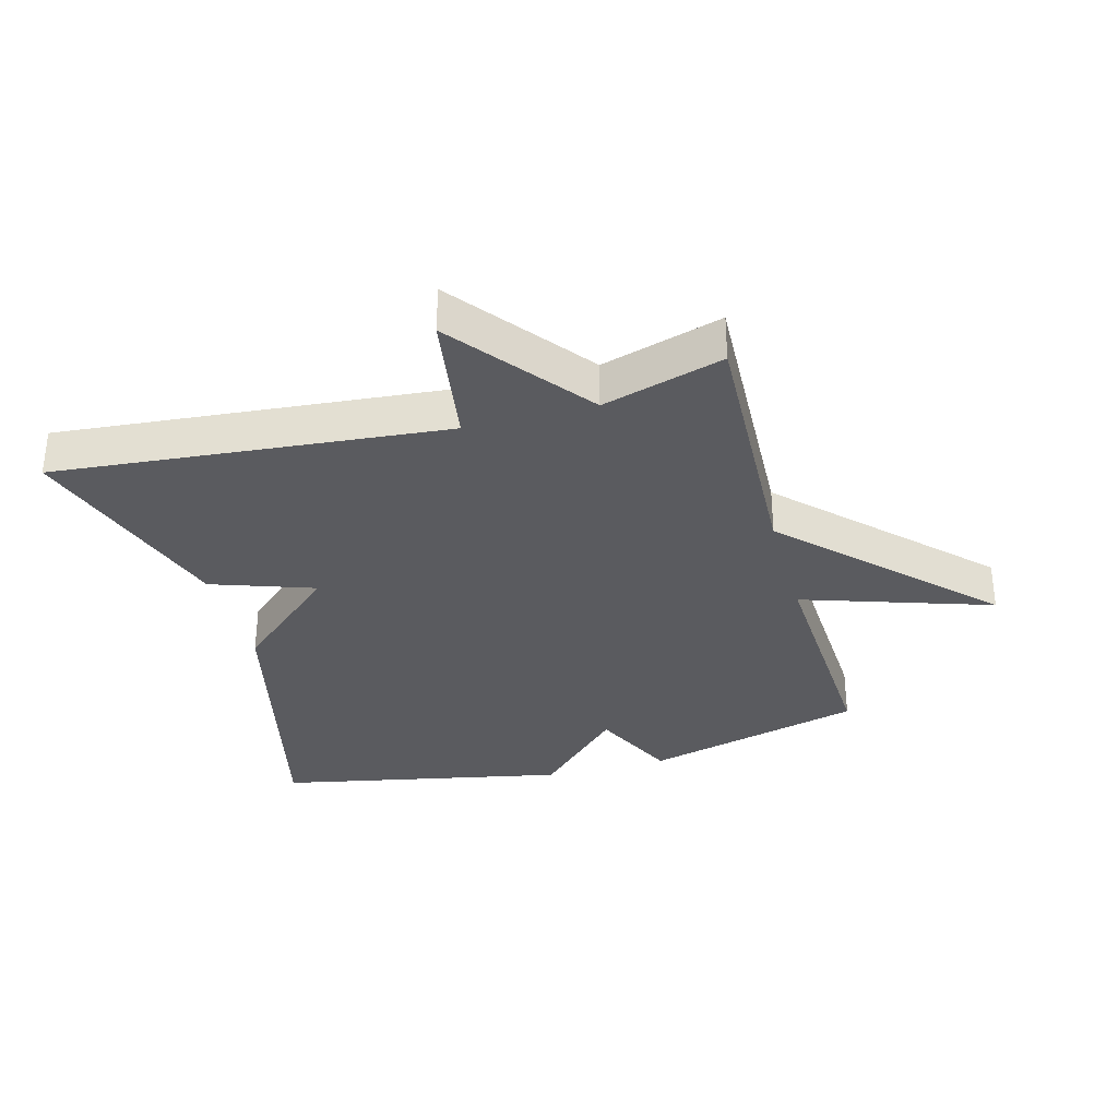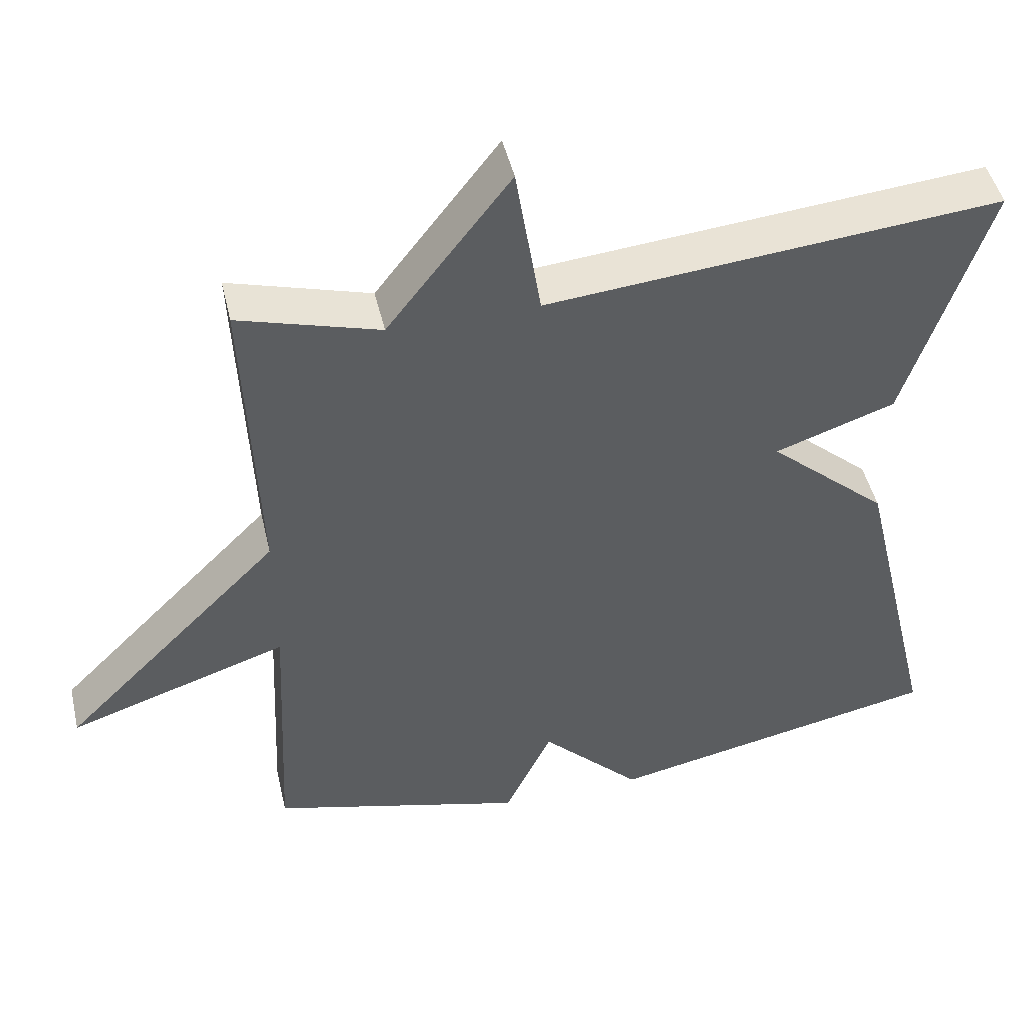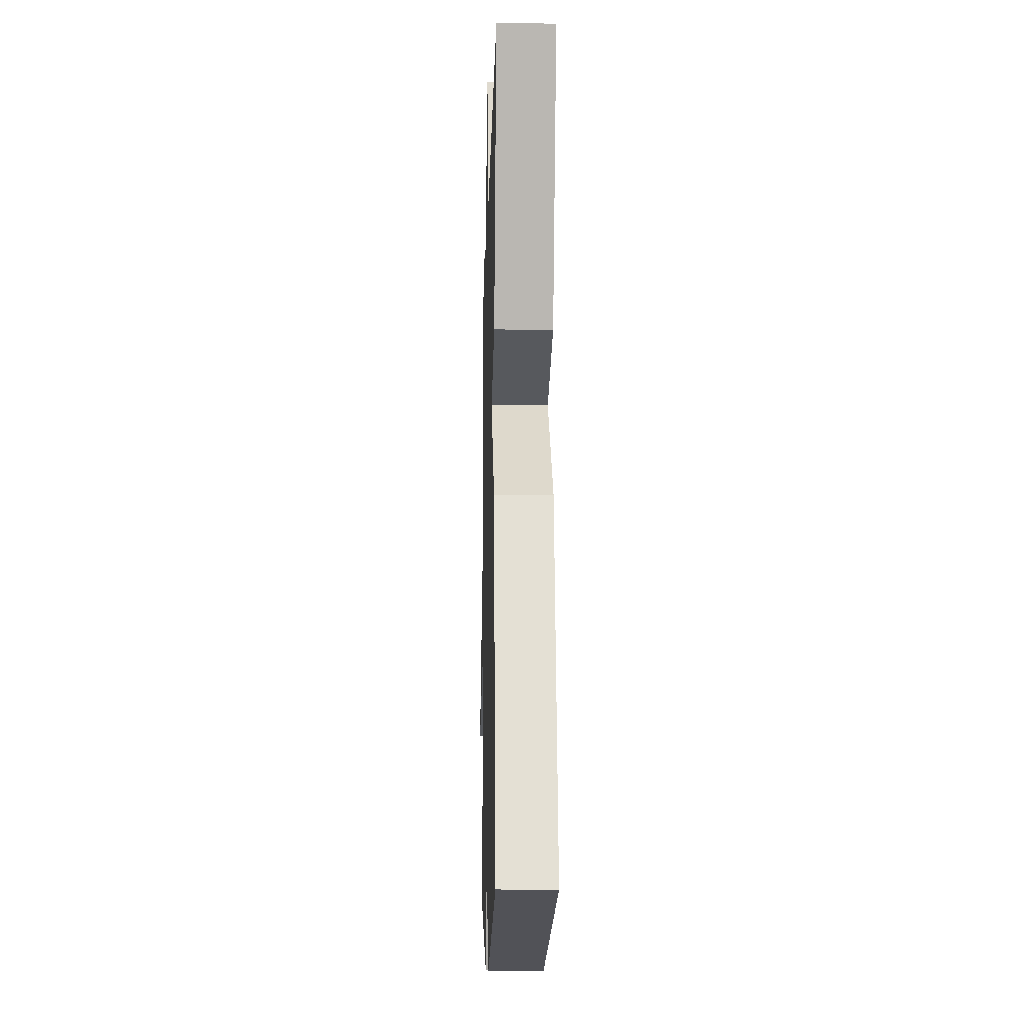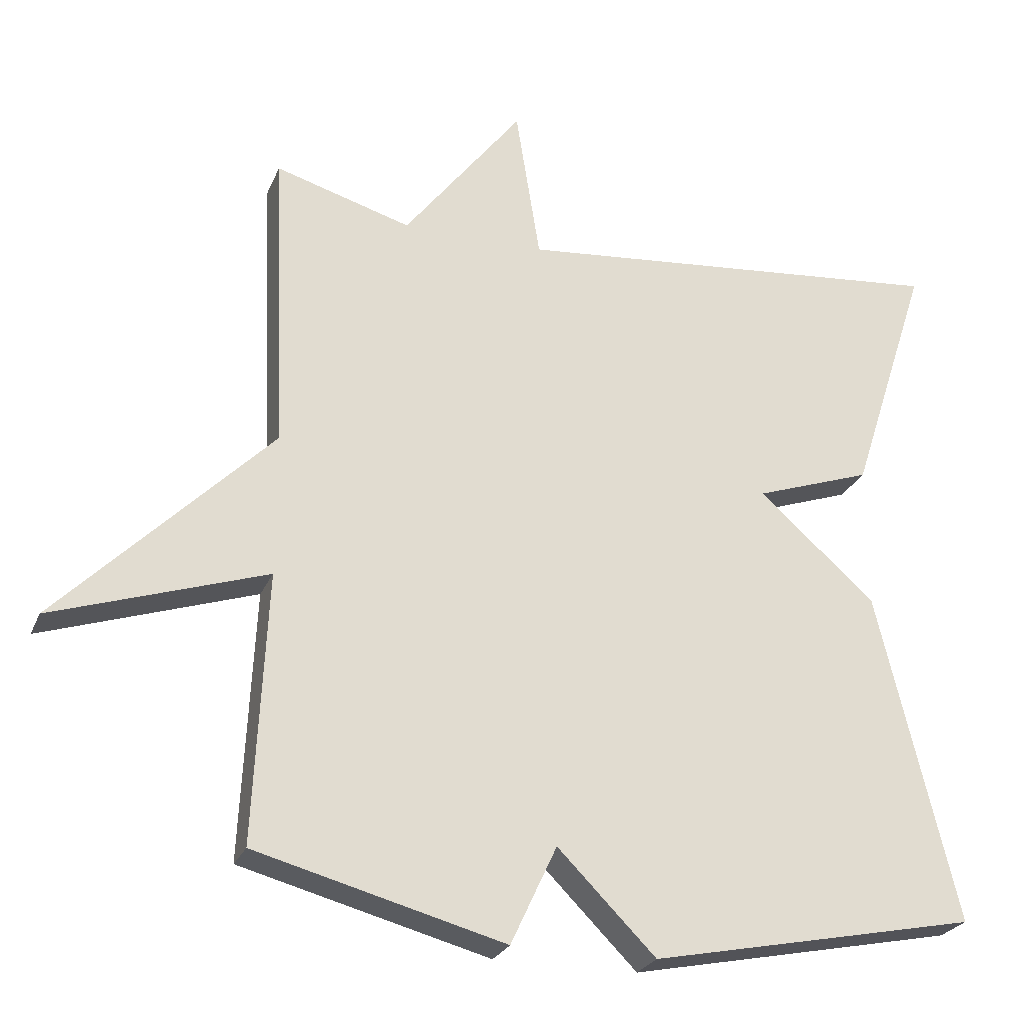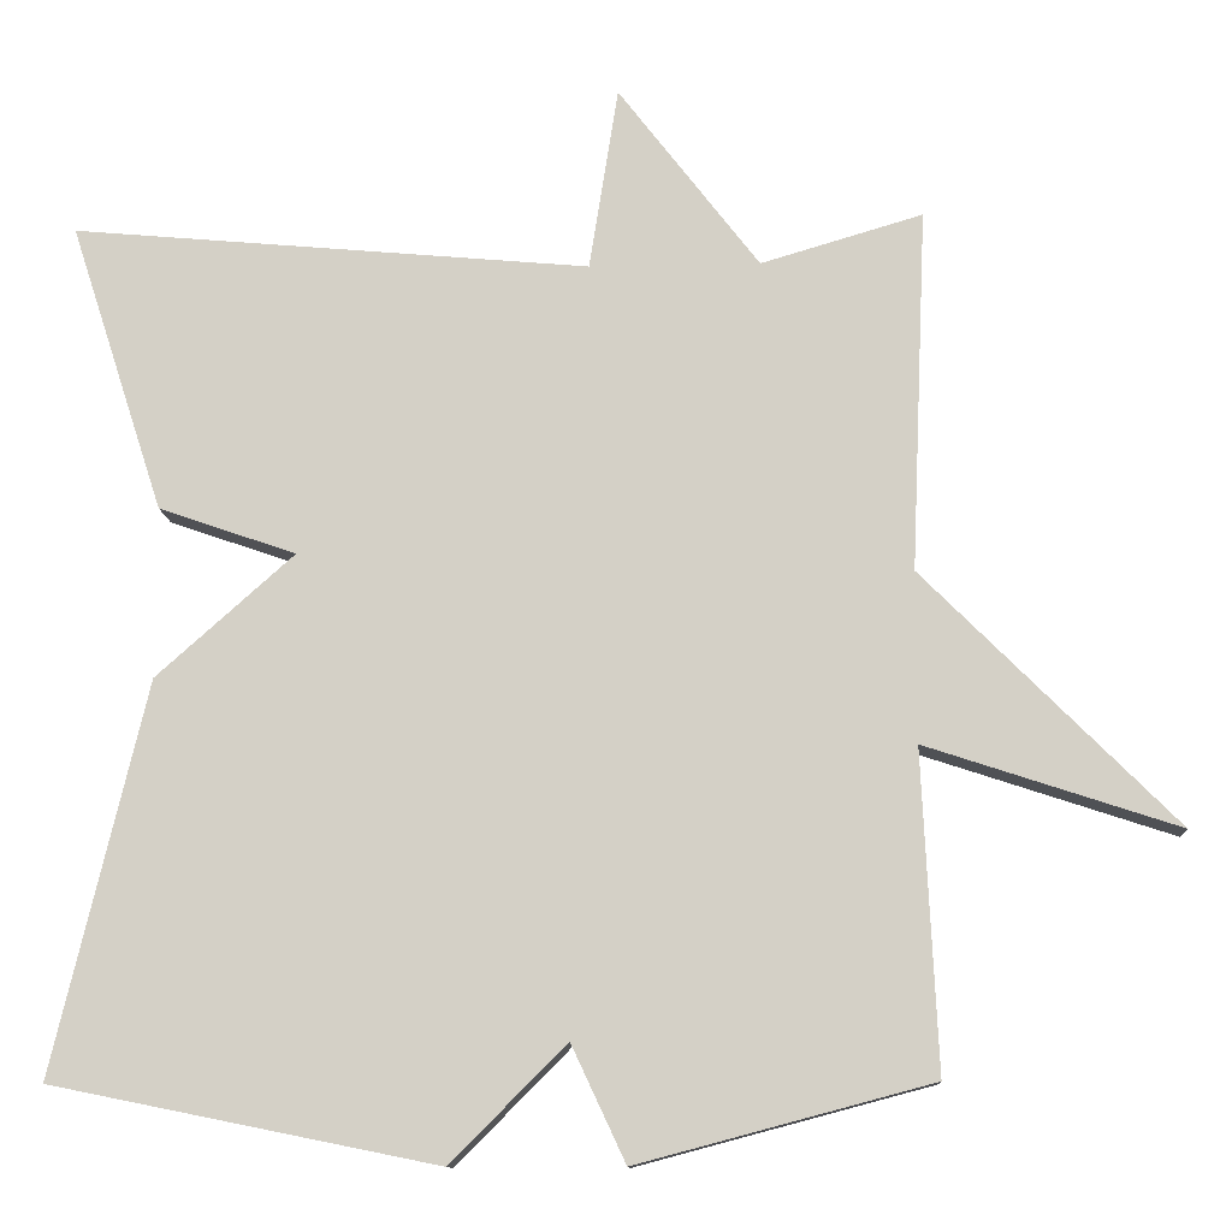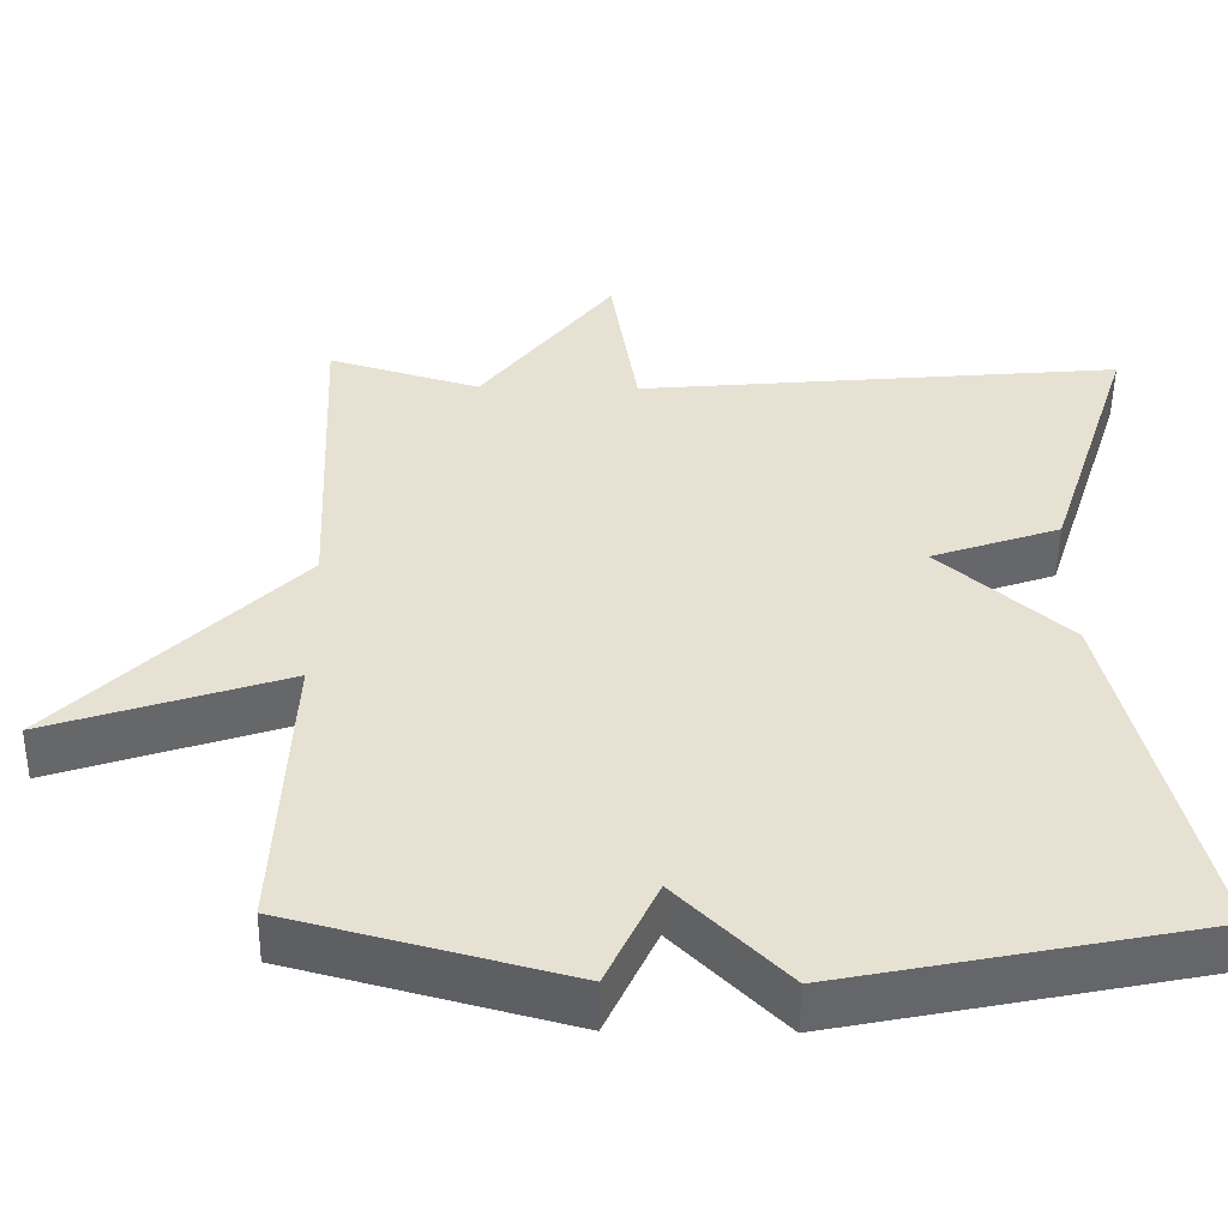
<metadata>
{"format":"obj","ext":"obj","renderer":"f3d","projection":"perspective","resolution":1024,"background":"white","views":[{"elev":-33.0,"azim":15.3,"up":"+Y"},{"elev":47.0,"azim":167.0,"up":"+Z"},{"elev":-10.0,"azim":-91.5,"up":"+Z"},{"elev":-25.5,"azim":161.0,"up":"+Z"},{"elev":-11.6,"azim":3.3,"up":"+Z"},{"elev":-51.4,"azim":179.2,"up":"+Z"}]}
</metadata>
<code>
v -0.5 0.07 0.5
v 0.11 0.07 0.444
v 0.144 0.07 0.659
v 0.31 0.07 0.444
v 0.5 0.07 0.5
v 0.482 0.07 0.075
v 0.779 0.07 -0.223
v 0.482 0.07 -0.125
v 0.5 0.07 -0.5
v 0.154 0.07 -0.592
v 0.09 0.07 -0.455
v -0.046 0.07 -0.592
v -0.5 0.07 -0.5
v -0.39 0.07 -0.04
v -0.228 0.07 0.104
v -0.39 0.07 0.16
v -0.5 0 0.5
v 0.11 0 0.444
v 0.144 0 0.659
v 0.31 0 0.444
v 0.5 0 0.5
v 0.482 0 0.075
v 0.779 0 -0.223
v 0.482 0 -0.125
v 0.5 0 -0.5
v 0.154 0 -0.592
v 0.09 0 -0.455
v -0.046 0 -0.592
v -0.5 0 -0.5
v -0.39 0 -0.04
v -0.228 0 0.104
v -0.39 0 0.16
f 15 16 1 2
f 13 14 15
f 12 13 15
f 11 12 15
f 11 15 2
f 2 3 4
f 11 2 4
f 10 11 4
f 9 10 4
f 8 9 4
f 6 7 8
f 6 8 4
f 4 5 6
f 18 17 32 31
f 31 30 29
f 31 29 28
f 31 28 27
f 18 31 27
f 20 19 18
f 20 18 27
f 20 27 26
f 20 26 25
f 20 25 24
f 24 23 22
f 20 24 22
f 22 21 20
f 1 17 18 2
f 2 18 19 3
f 3 19 20 4
f 4 20 21 5
f 5 21 22 6
f 6 22 23 7
f 7 23 24 8
f 8 24 25 9
f 9 25 26 10
f 10 26 27 11
f 11 27 28 12
f 12 28 29 13
f 13 29 30 14
f 14 30 31 15
f 15 31 32 16
f 16 32 17 1

</code>
